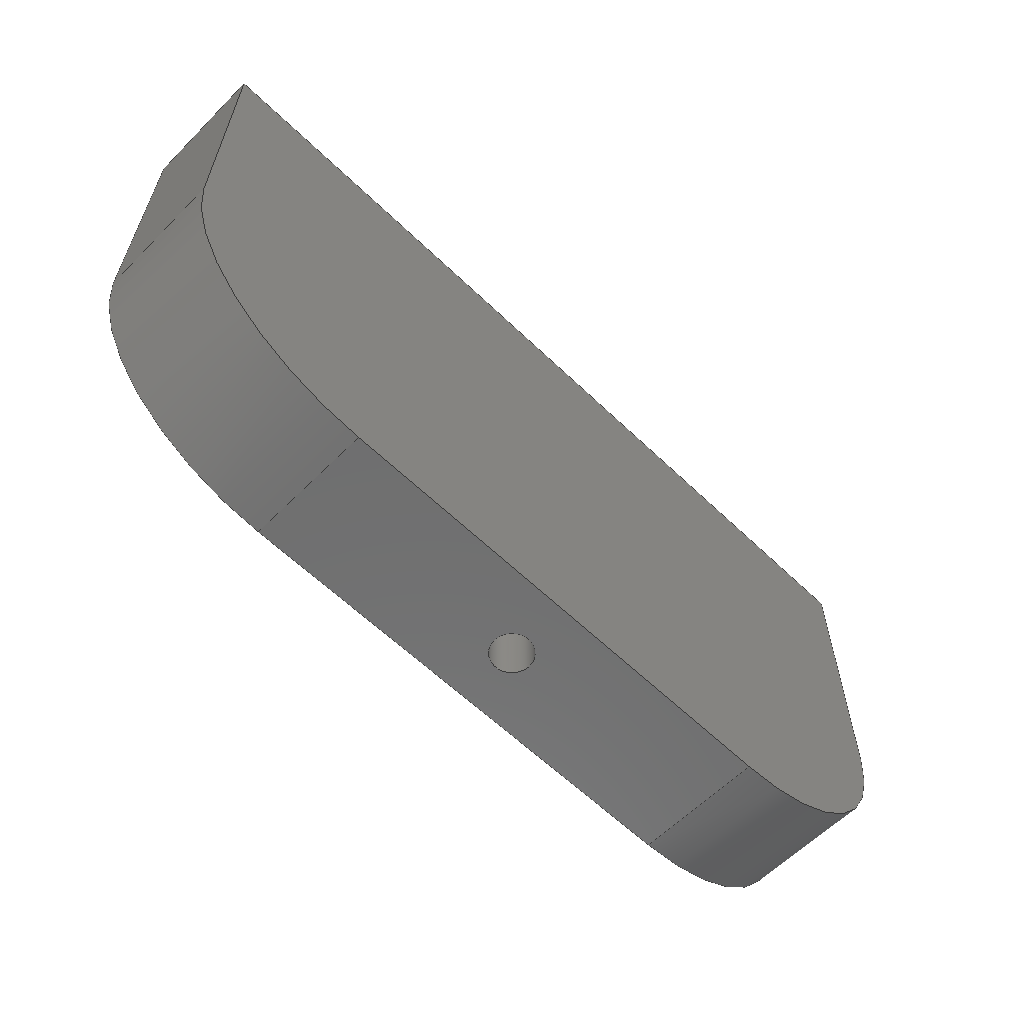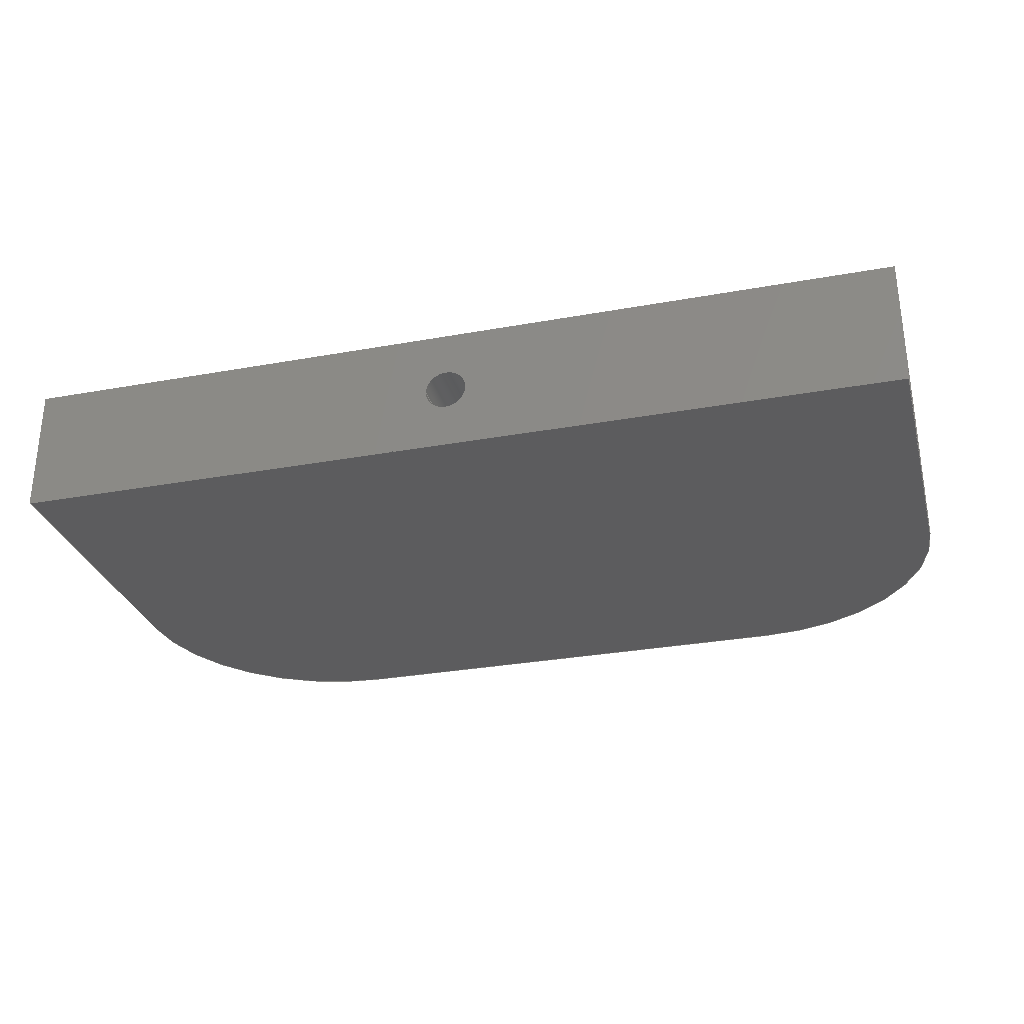
<metadata>
{"format":"step","ext":"step","renderer":"f3d","projection":"perspective","resolution":1024,"background":"white","views":[{"elev":-60.6,"azim":-44.5,"up":"+Z"},{"elev":-29.6,"azim":15.0,"up":"+Y"}]}
</metadata>
<code>
ISO-10303-21;
DATA;
#1 = MECHANICAL_DESIGN_GEOMETRIC_PRESENTATION_REPRESENTATION( ' ', ( #7, #8, #9, #10, #11, #12, #13, #14, #15 ), #6 );
#2 = PRODUCT_DEFINITION_CONTEXT( '', #16, 'design' );
#3 = APPLICATION_PROTOCOL_DEFINITION( 'international standard', 'automotive_design', 2001, #16 );
#4 = PRODUCT_CATEGORY_RELATIONSHIP( 'NONE', 'NONE', #17, #18 );
#5 = SHAPE_DEFINITION_REPRESENTATION( #19, #20 );
#6 =  ( GEOMETRIC_REPRESENTATION_CONTEXT( 3 )GLOBAL_UNCERTAINTY_ASSIGNED_CONTEXT( ( #21 ) )GLOBAL_UNIT_ASSIGNED_CONTEXT( ( #22, #23, #24 ) )REPRESENTATION_CONTEXT( 'NONE', 'WORKSPACE' ) );
#7 = STYLED_ITEM( '', ( #25 ), #26 );
#8 = STYLED_ITEM( '', ( #27 ), #28 );
#9 = STYLED_ITEM( '', ( #29 ), #30 );
#10 = STYLED_ITEM( '', ( #31 ), #32 );
#11 = STYLED_ITEM( '', ( #33 ), #34 );
#12 = STYLED_ITEM( '', ( #35 ), #36 );
#13 = STYLED_ITEM( '', ( #37 ), #38 );
#14 = STYLED_ITEM( '', ( #39 ), #40 );
#15 = STYLED_ITEM( '', ( #41 ), #42 );
#16 = APPLICATION_CONTEXT( 'core data for automotive mechanical design processes' );
#17 = PRODUCT_CATEGORY( 'part', 'NONE' );
#18 = PRODUCT_RELATED_PRODUCT_CATEGORY( 'detail', ' ', ( #43 ) );
#19 = PRODUCT_DEFINITION_SHAPE( 'NONE', 'NONE', #44 );
#20 = ADVANCED_BREP_SHAPE_REPRESENTATION( 'Part 1', ( #45, #46 ), #6 );
#21 = UNCERTAINTY_MEASURE_WITH_UNIT( LENGTH_MEASURE( 1e-17 ), #22, '', '' );
#22 =  ( CONVERSION_BASED_UNIT( 'METRE', #47 )LENGTH_UNIT(  )NAMED_UNIT( #48 ) );
#23 =  ( NAMED_UNIT( #49 )PLANE_ANGLE_UNIT(  )SI_UNIT( $, .RADIAN. ) );
#24 =  ( NAMED_UNIT( #49 )SI_UNIT( $, .STERADIAN. )SOLID_ANGLE_UNIT(  ) );
#25 = PRESENTATION_STYLE_ASSIGNMENT( ( #50 ) );
#26 = ADVANCED_FACE( '', ( #51 ), #52, .F. );
#27 = PRESENTATION_STYLE_ASSIGNMENT( ( #53 ) );
#28 = ADVANCED_FACE( '', ( #54, #55 ), #56, .F. );
#29 = PRESENTATION_STYLE_ASSIGNMENT( ( #57 ) );
#30 = ADVANCED_FACE( '', ( #58, #59 ), #60, .F. );
#31 = PRESENTATION_STYLE_ASSIGNMENT( ( #61 ) );
#32 = ADVANCED_FACE( '', ( #62 ), #63, .F. );
#33 = PRESENTATION_STYLE_ASSIGNMENT( ( #64 ) );
#34 = ADVANCED_FACE( '', ( #65 ), #66, .T. );
#35 = PRESENTATION_STYLE_ASSIGNMENT( ( #67 ) );
#36 = ADVANCED_FACE( '', ( #68 ), #69, .T. );
#37 = PRESENTATION_STYLE_ASSIGNMENT( ( #70 ) );
#38 = ADVANCED_FACE( '', ( #71, #72 ), #73, .F. );
#39 = PRESENTATION_STYLE_ASSIGNMENT( ( #74 ) );
#40 = ADVANCED_FACE( '', ( #75 ), #76, .F. );
#41 = PRESENTATION_STYLE_ASSIGNMENT( ( #77 ) );
#42 = ADVANCED_FACE( '', ( #78 ), #79, .T. );
#43 = PRODUCT( 'Part 1', 'Part 1', 'PART-Part 1-DESC', ( #80 ) );
#44 = PRODUCT_DEFINITION( 'NONE', 'NONE', #81, #2 );
#45 = MANIFOLD_SOLID_BREP( 'Part 1', #82 );
#46 = AXIS2_PLACEMENT_3D( '', #83, #84, #85 );
#47 = LENGTH_MEASURE_WITH_UNIT( LENGTH_MEASURE( 1 ), #86 );
#48 = DIMENSIONAL_EXPONENTS( 1, 0, 0, 0, 0, 0, 0 );
#49 = DIMENSIONAL_EXPONENTS( 0, 0, 0, 0, 0, 0, 0 );
#50 = SURFACE_STYLE_USAGE( .BOTH., #87 );
#51 = FACE_OUTER_BOUND( '', #88, .T. );
#52 = PLANE( '', #89 );
#53 = SURFACE_STYLE_USAGE( .BOTH., #90 );
#54 = FACE_BOUND( '', #91, .T. );
#55 = FACE_OUTER_BOUND( '', #92, .T. );
#56 = PLANE( '', #93 );
#57 = SURFACE_STYLE_USAGE( .BOTH., #94 );
#58 = FACE_BOUND( '', #95, .T. );
#59 = FACE_OUTER_BOUND( '', #96, .T. );
#60 = PLANE( '', #97 );
#61 = SURFACE_STYLE_USAGE( .BOTH., #98 );
#62 = FACE_OUTER_BOUND( '', #99, .T. );
#63 = PLANE( '', #100 );
#64 = SURFACE_STYLE_USAGE( .BOTH., #101 );
#65 = FACE_OUTER_BOUND( '', #102, .T. );
#66 = PLANE( '', #103 );
#67 = SURFACE_STYLE_USAGE( .BOTH., #104 );
#68 = FACE_OUTER_BOUND( '', #105, .T. );
#69 = CYLINDRICAL_SURFACE( '', #106, 0.008 );
#70 = SURFACE_STYLE_USAGE( .BOTH., #107 );
#71 = FACE_OUTER_BOUND( '', #108, .T. );
#72 = FACE_OUTER_BOUND( '', #109, .T. );
#73 = CYLINDRICAL_SURFACE( '', #110, 0.0008198 );
#74 = SURFACE_STYLE_USAGE( .BOTH., #111 );
#75 = FACE_OUTER_BOUND( '', #112, .T. );
#76 = PLANE( '', #113 );
#77 = SURFACE_STYLE_USAGE( .BOTH., #114 );
#78 = FACE_OUTER_BOUND( '', #115, .T. );
#79 = CYLINDRICAL_SURFACE( '', #116, 0.008 );
#80 = PRODUCT_CONTEXT( '', #16, 'mechanical' );
#81 = PRODUCT_DEFINITION_FORMATION_WITH_SPECIFIED_SOURCE( ' ', 'NONE', #43, .NOT_KNOWN. );
#82 = CLOSED_SHELL( '', ( #36, #32, #30, #26, #28, #40, #42, #38, #34 ) );
#83 = CARTESIAN_POINT( '', ( 0, 0, 0 ) );
#84 = DIRECTION( '', ( 0, 0, 1 ) );
#85 = DIRECTION( '', ( 1, 0, 0 ) );
#86 =  ( LENGTH_UNIT(  )NAMED_UNIT( #48 )SI_UNIT( $, .METRE. ) );
#87 = SURFACE_SIDE_STYLE( '', ( #117 ) );
#88 = EDGE_LOOP( '', ( #118, #119, #120, #121 ) );
#89 = AXIS2_PLACEMENT_3D( '', #122, #123, #124 );
#90 = SURFACE_SIDE_STYLE( '', ( #125 ) );
#91 = EDGE_LOOP( '', ( #126 ) );
#92 = EDGE_LOOP( '', ( #127, #128, #129, #130 ) );
#93 = AXIS2_PLACEMENT_3D( '', #131, #132, #133 );
#94 = SURFACE_SIDE_STYLE( '', ( #134 ) );
#95 = EDGE_LOOP( '', ( #135 ) );
#96 = EDGE_LOOP( '', ( #136, #137, #138, #139 ) );
#97 = AXIS2_PLACEMENT_3D( '', #140, #141, #142 );
#98 = SURFACE_SIDE_STYLE( '', ( #143 ) );
#99 = EDGE_LOOP( '', ( #144, #145, #146, #147, #148, #149 ) );
#100 = AXIS2_PLACEMENT_3D( '', #150, #151, #152 );
#101 = SURFACE_SIDE_STYLE( '', ( #153 ) );
#102 = EDGE_LOOP( '', ( #154, #155, #156, #157, #158, #159 ) );
#103 = AXIS2_PLACEMENT_3D( '', #160, #161, #162 );
#104 = SURFACE_SIDE_STYLE( '', ( #163 ) );
#105 = EDGE_LOOP( '', ( #164, #165, #166, #167 ) );
#106 = AXIS2_PLACEMENT_3D( '', #168, #169, #170 );
#107 = SURFACE_SIDE_STYLE( '', ( #171 ) );
#108 = EDGE_LOOP( '', ( #172 ) );
#109 = EDGE_LOOP( '', ( #173 ) );
#110 = AXIS2_PLACEMENT_3D( '', #174, #175, #176 );
#111 = SURFACE_SIDE_STYLE( '', ( #177 ) );
#112 = EDGE_LOOP( '', ( #178, #179, #180, #181 ) );
#113 = AXIS2_PLACEMENT_3D( '', #182, #183, #184 );
#114 = SURFACE_SIDE_STYLE( '', ( #185 ) );
#115 = EDGE_LOOP( '', ( #186, #187, #188, #189 ) );
#116 = AXIS2_PLACEMENT_3D( '', #190, #191, #192 );
#117 = SURFACE_STYLE_FILL_AREA( #193 );
#118 = ORIENTED_EDGE( '', *, *, #194, .T. );
#119 = ORIENTED_EDGE( '', *, *, #195, .F. );
#120 = ORIENTED_EDGE( '', *, *, #196, .F. );
#121 = ORIENTED_EDGE( '', *, *, #197, .T. );
#122 = CARTESIAN_POINT( '', ( -0.0175, 0.005, -0.002 ) );
#123 = DIRECTION( '', ( 1, 0, 0 ) );
#124 = DIRECTION( '', ( 0, 0, -1 ) );
#125 = SURFACE_STYLE_FILL_AREA( #198 );
#126 = ORIENTED_EDGE( '', *, *, #199, .T. );
#127 = ORIENTED_EDGE( '', *, *, #200, .T. );
#128 = ORIENTED_EDGE( '', *, *, #201, .F. );
#129 = ORIENTED_EDGE( '', *, *, #202, .F. );
#130 = ORIENTED_EDGE( '', *, *, #195, .T. );
#131 = CARTESIAN_POINT( '', ( 0.0175, 0.005, 0.01 ) );
#132 = DIRECTION( '', ( -1.487e-16, 0, -1 ) );
#133 = DIRECTION( '', ( -1, 0, 1.487e-16 ) );
#134 = SURFACE_STYLE_FILL_AREA( #203 );
#135 = ORIENTED_EDGE( '', *, *, #204, .F. );
#136 = ORIENTED_EDGE( '', *, *, #205, .T. );
#137 = ORIENTED_EDGE( '', *, *, #206, .F. );
#138 = ORIENTED_EDGE( '', *, *, #207, .F. );
#139 = ORIENTED_EDGE( '', *, *, #208, .T. );
#140 = CARTESIAN_POINT( '', ( 0.0095, 0.005, -0.01 ) );
#141 = DIRECTION( '', ( 9.13e-17, 0, 1 ) );
#142 = DIRECTION( '', ( 1, 0, -9.13e-17 ) );
#143 = SURFACE_STYLE_FILL_AREA( #209 );
#144 = ORIENTED_EDGE( '', *, *, #196, .T. );
#145 = ORIENTED_EDGE( '', *, *, #202, .T. );
#146 = ORIENTED_EDGE( '', *, *, #210, .T. );
#147 = ORIENTED_EDGE( '', *, *, #211, .T. );
#148 = ORIENTED_EDGE( '', *, *, #207, .T. );
#149 = ORIENTED_EDGE( '', *, *, #212, .T. );
#150 = CARTESIAN_POINT( '', ( 0.0095, 0.005, -0.002 ) );
#151 = DIRECTION( '', ( 0, -1, 0 ) );
#152 = DIRECTION( '', ( 0, 0, -1 ) );
#153 = SURFACE_STYLE_FILL_AREA( #213 );
#154 = ORIENTED_EDGE( '', *, *, #194, .F. );
#155 = ORIENTED_EDGE( '', *, *, #214, .F. );
#156 = ORIENTED_EDGE( '', *, *, #205, .F. );
#157 = ORIENTED_EDGE( '', *, *, #215, .F. );
#158 = ORIENTED_EDGE( '', *, *, #216, .F. );
#159 = ORIENTED_EDGE( '', *, *, #200, .F. );
#160 = CARTESIAN_POINT( '', ( 0.0095, 0, -0.002 ) );
#161 = DIRECTION( '', ( 0, -1, 0 ) );
#162 = DIRECTION( '', ( 0, 0, -1 ) );
#163 = SURFACE_STYLE_FILL_AREA( #217 );
#164 = ORIENTED_EDGE( '', *, *, #214, .T. );
#165 = ORIENTED_EDGE( '', *, *, #197, .F. );
#166 = ORIENTED_EDGE( '', *, *, #212, .F. );
#167 = ORIENTED_EDGE( '', *, *, #206, .T. );
#168 = CARTESIAN_POINT( '', ( -0.0095, 0.005, -0.002 ) );
#169 = DIRECTION( '', ( -0, 1, -0 ) );
#170 = DIRECTION( '', ( 0, 0, -1 ) );
#171 = SURFACE_STYLE_FILL_AREA( #218 );
#172 = ORIENTED_EDGE( '', *, *, #199, .F. );
#173 = ORIENTED_EDGE( '', *, *, #204, .T. );
#174 = CARTESIAN_POINT( '', ( 9.13e-19, 0.0025, 0.01 ) );
#175 = DIRECTION( '', ( 9.13e-17, -0, 1 ) );
#176 = DIRECTION( '', ( -1, 0, 9.13e-17 ) );
#177 = SURFACE_STYLE_FILL_AREA( #219 );
#178 = ORIENTED_EDGE( '', *, *, #216, .T. );
#179 = ORIENTED_EDGE( '', *, *, #220, .F. );
#180 = ORIENTED_EDGE( '', *, *, #210, .F. );
#181 = ORIENTED_EDGE( '', *, *, #201, .T. );
#182 = CARTESIAN_POINT( '', ( 0.0175, 0.005, -0.002 ) );
#183 = DIRECTION( '', ( -1, 0, -2.891e-16 ) );
#184 = DIRECTION( '', ( -2.891e-16, 0, 1 ) );
#185 = SURFACE_STYLE_FILL_AREA( #221 );
#186 = ORIENTED_EDGE( '', *, *, #215, .T. );
#187 = ORIENTED_EDGE( '', *, *, #208, .F. );
#188 = ORIENTED_EDGE( '', *, *, #211, .F. );
#189 = ORIENTED_EDGE( '', *, *, #220, .T. );
#190 = CARTESIAN_POINT( '', ( 0.0095, 0.005, -0.002 ) );
#191 = DIRECTION( '', ( -0, 1, -0 ) );
#192 = DIRECTION( '', ( 0, 0, -1 ) );
#193 = FILL_AREA_STYLE( '', ( #222 ) );
#194 = EDGE_CURVE( '', #223, #224, #225, .T. );
#195 = EDGE_CURVE( '', #226, #224, #227, .T. );
#196 = EDGE_CURVE( '', #228, #226, #229, .T. );
#197 = EDGE_CURVE( '', #228, #223, #230, .T. );
#198 = FILL_AREA_STYLE( '', ( #231 ) );
#199 = EDGE_CURVE( '', #232, #232, #233, .T. );
#200 = EDGE_CURVE( '', #224, #234, #235, .T. );
#201 = EDGE_CURVE( '', #236, #234, #237, .T. );
#202 = EDGE_CURVE( '', #226, #236, #238, .T. );
#203 = FILL_AREA_STYLE( '', ( #239 ) );
#204 = EDGE_CURVE( '', #240, #240, #241, .T. );
#205 = EDGE_CURVE( '', #242, #243, #244, .T. );
#206 = EDGE_CURVE( '', #245, #243, #246, .T. );
#207 = EDGE_CURVE( '', #247, #245, #248, .T. );
#208 = EDGE_CURVE( '', #247, #242, #249, .T. );
#209 = FILL_AREA_STYLE( '', ( #250 ) );
#210 = EDGE_CURVE( '', #236, #251, #252, .T. );
#211 = EDGE_CURVE( '', #251, #247, #253, .T. );
#212 = EDGE_CURVE( '', #245, #228, #254, .T. );
#213 = FILL_AREA_STYLE( '', ( #255 ) );
#214 = EDGE_CURVE( '', #243, #223, #256, .T. );
#215 = EDGE_CURVE( '', #257, #242, #258, .T. );
#216 = EDGE_CURVE( '', #234, #257, #259, .T. );
#217 = FILL_AREA_STYLE( '', ( #260 ) );
#218 = FILL_AREA_STYLE( '', ( #261 ) );
#219 = FILL_AREA_STYLE( '', ( #262 ) );
#220 = EDGE_CURVE( '', #251, #257, #263, .T. );
#221 = FILL_AREA_STYLE( '', ( #264 ) );
#222 = FILL_AREA_STYLE_COLOUR( '', #265 );
#223 = VERTEX_POINT( '', #266 );
#224 = VERTEX_POINT( '', #267 );
#225 = LINE( '', #268, #269 );
#226 = VERTEX_POINT( '', #270 );
#227 = LINE( '', #271, #272 );
#228 = VERTEX_POINT( '', #273 );
#229 = LINE( '', #274, #275 );
#230 = LINE( '', #276, #277 );
#231 = FILL_AREA_STYLE_COLOUR( '', #278 );
#232 = VERTEX_POINT( '', #279 );
#233 = CIRCLE( '', #280, 0.0008198 );
#234 = VERTEX_POINT( '', #281 );
#235 = LINE( '', #282, #283 );
#236 = VERTEX_POINT( '', #284 );
#237 = LINE( '', #285, #286 );
#238 = LINE( '', #287, #288 );
#239 = FILL_AREA_STYLE_COLOUR( '', #289 );
#240 = VERTEX_POINT( '', #290 );
#241 = CIRCLE( '', #291, 0.0008198 );
#242 = VERTEX_POINT( '', #292 );
#243 = VERTEX_POINT( '', #293 );
#244 = LINE( '', #294, #295 );
#245 = VERTEX_POINT( '', #296 );
#246 = LINE( '', #297, #298 );
#247 = VERTEX_POINT( '', #299 );
#248 = LINE( '', #300, #301 );
#249 = LINE( '', #302, #303 );
#250 = FILL_AREA_STYLE_COLOUR( '', #304 );
#251 = VERTEX_POINT( '', #305 );
#252 = LINE( '', #306, #307 );
#253 = CIRCLE( '', #308, 0.008 );
#254 = CIRCLE( '', #309, 0.008 );
#255 = FILL_AREA_STYLE_COLOUR( '', #310 );
#256 = CIRCLE( '', #311, 0.008 );
#257 = VERTEX_POINT( '', #312 );
#258 = CIRCLE( '', #313, 0.008 );
#259 = LINE( '', #314, #315 );
#260 = FILL_AREA_STYLE_COLOUR( '', #316 );
#261 = FILL_AREA_STYLE_COLOUR( '', #317 );
#262 = FILL_AREA_STYLE_COLOUR( '', #318 );
#263 = LINE( '', #319, #320 );
#264 = FILL_AREA_STYLE_COLOUR( '', #321 );
#265 = COLOUR_RGB( '', 0.7922, 0.8196, 0.9294 );
#266 = CARTESIAN_POINT( '', ( -0.0175, 0, -0.002 ) );
#267 = CARTESIAN_POINT( '', ( -0.0175, 0, 0.01 ) );
#268 = CARTESIAN_POINT( '', ( -0.0175, 0, -0.002 ) );
#269 = VECTOR( '', #322, 1 );
#270 = CARTESIAN_POINT( '', ( -0.0175, 0.005, 0.01 ) );
#271 = CARTESIAN_POINT( '', ( -0.0175, 0.005, 0.01 ) );
#272 = VECTOR( '', #323, 1 );
#273 = CARTESIAN_POINT( '', ( -0.0175, 0.005, -0.002 ) );
#274 = CARTESIAN_POINT( '', ( -0.0175, 0.005, -0.002 ) );
#275 = VECTOR( '', #324, 1 );
#276 = CARTESIAN_POINT( '', ( -0.0175, 0.005, -0.002 ) );
#277 = VECTOR( '', #325, 1 );
#278 = COLOUR_RGB( '', 0.7922, 0.8196, 0.9294 );
#279 = CARTESIAN_POINT( '', ( -0.0008198, 0.0025, 0.01 ) );
#280 = AXIS2_PLACEMENT_3D( '', #326, #327, #328 );
#281 = CARTESIAN_POINT( '', ( 0.0175, 0, 0.01 ) );
#282 = CARTESIAN_POINT( '', ( 0.0175, 0, 0.01 ) );
#283 = VECTOR( '', #329, 1 );
#284 = CARTESIAN_POINT( '', ( 0.0175, 0.005, 0.01 ) );
#285 = CARTESIAN_POINT( '', ( 0.0175, 0.005, 0.01 ) );
#286 = VECTOR( '', #330, 1 );
#287 = CARTESIAN_POINT( '', ( 0.0175, 0.005, 0.01 ) );
#288 = VECTOR( '', #331, 1 );
#289 = COLOUR_RGB( '', 0.7922, 0.8196, 0.9294 );
#290 = CARTESIAN_POINT( '', ( -0.0008198, 0.0025, -0.01 ) );
#291 = AXIS2_PLACEMENT_3D( '', #332, #333, #334 );
#292 = CARTESIAN_POINT( '', ( 0.0095, 0, -0.01 ) );
#293 = CARTESIAN_POINT( '', ( -0.0095, 0, -0.01 ) );
#294 = CARTESIAN_POINT( '', ( 0.0095, 0, -0.01 ) );
#295 = VECTOR( '', #335, 1 );
#296 = CARTESIAN_POINT( '', ( -0.0095, 0.005, -0.01 ) );
#297 = CARTESIAN_POINT( '', ( -0.0095, 0.005, -0.01 ) );
#298 = VECTOR( '', #336, 1 );
#299 = CARTESIAN_POINT( '', ( 0.0095, 0.005, -0.01 ) );
#300 = CARTESIAN_POINT( '', ( 0.0095, 0.005, -0.01 ) );
#301 = VECTOR( '', #337, 1 );
#302 = CARTESIAN_POINT( '', ( 0.0095, 0.005, -0.01 ) );
#303 = VECTOR( '', #338, 1 );
#304 = COLOUR_RGB( '', 0.7922, 0.8196, 0.9294 );
#305 = CARTESIAN_POINT( '', ( 0.0175, 0.005, -0.002 ) );
#306 = CARTESIAN_POINT( '', ( 0.0175, 0.005, -0.002 ) );
#307 = VECTOR( '', #339, 1 );
#308 = AXIS2_PLACEMENT_3D( '', #340, #341, #342 );
#309 = AXIS2_PLACEMENT_3D( '', #343, #344, #345 );
#310 = COLOUR_RGB( '', 0.7922, 0.8196, 0.9294 );
#311 = AXIS2_PLACEMENT_3D( '', #346, #347, #348 );
#312 = CARTESIAN_POINT( '', ( 0.0175, 0, -0.002 ) );
#313 = AXIS2_PLACEMENT_3D( '', #349, #350, #351 );
#314 = CARTESIAN_POINT( '', ( 0.0175, 0, -0.002 ) );
#315 = VECTOR( '', #352, 1 );
#316 = COLOUR_RGB( '', 0.7922, 0.8196, 0.9294 );
#317 = COLOUR_RGB( '', 0.7922, 0.8196, 0.9294 );
#318 = COLOUR_RGB( '', 0.7922, 0.8196, 0.9294 );
#319 = CARTESIAN_POINT( '', ( 0.0175, 0.005, -0.002 ) );
#320 = VECTOR( '', #353, 1 );
#321 = COLOUR_RGB( '', 0.7922, 0.8196, 0.9294 );
#322 = DIRECTION( '', ( 0, 0, 1 ) );
#323 = DIRECTION( '', ( 0, -1, 0 ) );
#324 = DIRECTION( '', ( 0, 0, 1 ) );
#325 = DIRECTION( '', ( 0, -1, 0 ) );
#326 = CARTESIAN_POINT( '', ( 9.13e-19, 0.0025, 0.01 ) );
#327 = DIRECTION( '', ( -9.13e-17, 0, -1 ) );
#328 = DIRECTION( '', ( -1, 0, 9.13e-17 ) );
#329 = DIRECTION( '', ( 1, 0, -1.487e-16 ) );
#330 = DIRECTION( '', ( 0, -1, 0 ) );
#331 = DIRECTION( '', ( 1, 0, -1.487e-16 ) );
#332 = CARTESIAN_POINT( '', ( -9.13e-19, 0.0025, -0.01 ) );
#333 = DIRECTION( '', ( -9.13e-17, 0, -1 ) );
#334 = DIRECTION( '', ( -1, 0, 9.13e-17 ) );
#335 = DIRECTION( '', ( -1, 0, 9.13e-17 ) );
#336 = DIRECTION( '', ( 0, -1, 0 ) );
#337 = DIRECTION( '', ( -1, 0, 9.13e-17 ) );
#338 = DIRECTION( '', ( 0, -1, 0 ) );
#339 = DIRECTION( '', ( 2.891e-16, 0, -1 ) );
#340 = CARTESIAN_POINT( '', ( 0.0095, 0.005, -0.002 ) );
#341 = DIRECTION( '', ( 0, 1, 0 ) );
#342 = DIRECTION( '', ( 0, 0, -1 ) );
#343 = CARTESIAN_POINT( '', ( -0.0095, 0.005, -0.002 ) );
#344 = DIRECTION( '', ( 0, 1, 0 ) );
#345 = DIRECTION( '', ( 0, 0, 1 ) );
#346 = CARTESIAN_POINT( '', ( -0.0095, 0, -0.002 ) );
#347 = DIRECTION( '', ( 0, 1, 0 ) );
#348 = DIRECTION( '', ( 0, 0, 1 ) );
#349 = CARTESIAN_POINT( '', ( 0.0095, 0, -0.002 ) );
#350 = DIRECTION( '', ( 0, 1, 0 ) );
#351 = DIRECTION( '', ( 0, 0, -1 ) );
#352 = DIRECTION( '', ( 2.891e-16, 0, -1 ) );
#353 = DIRECTION( '', ( 0, -1, 0 ) );
ENDSEC;
END-ISO-10303-21;

</code>
